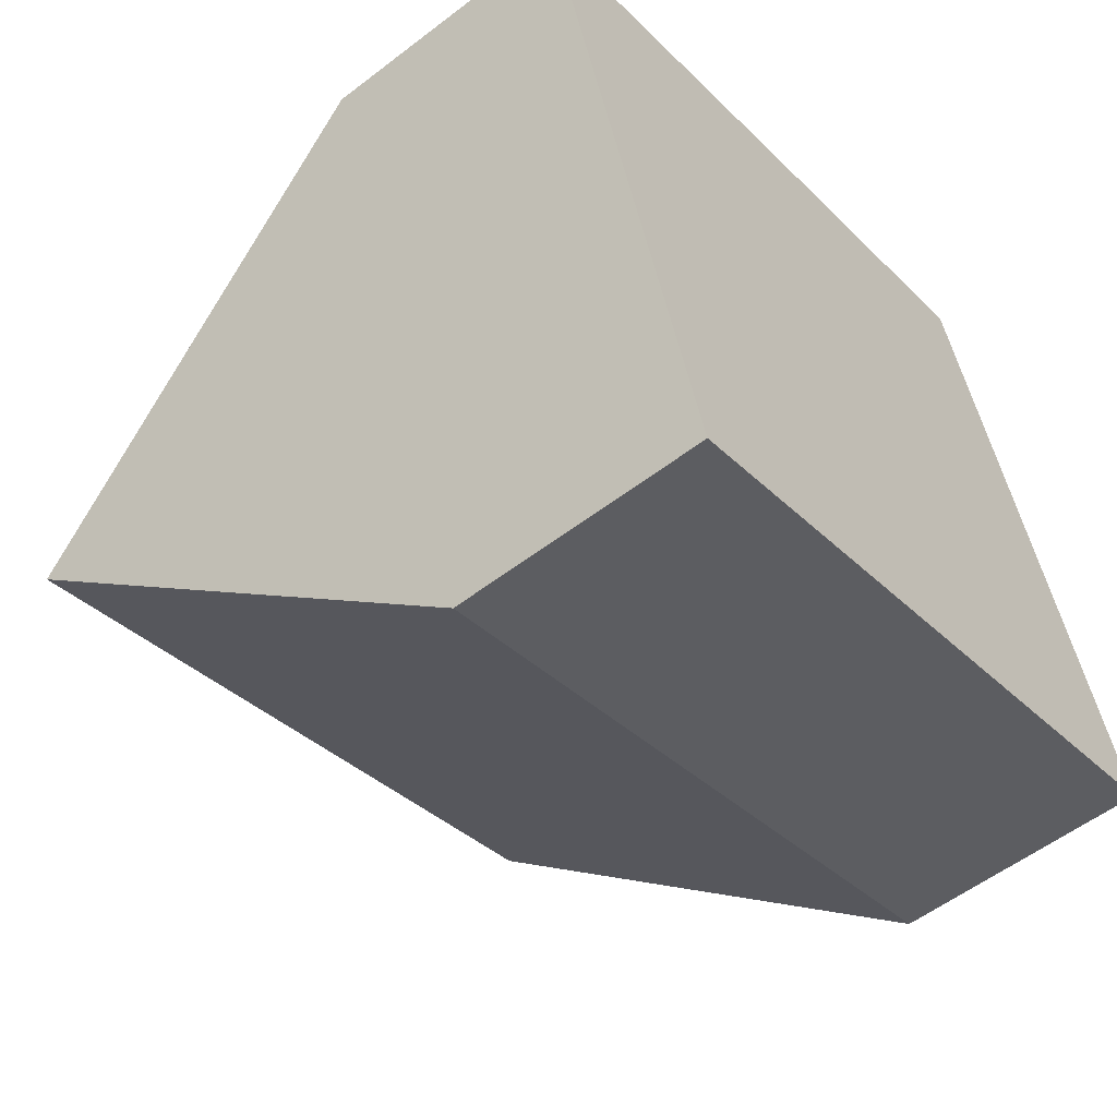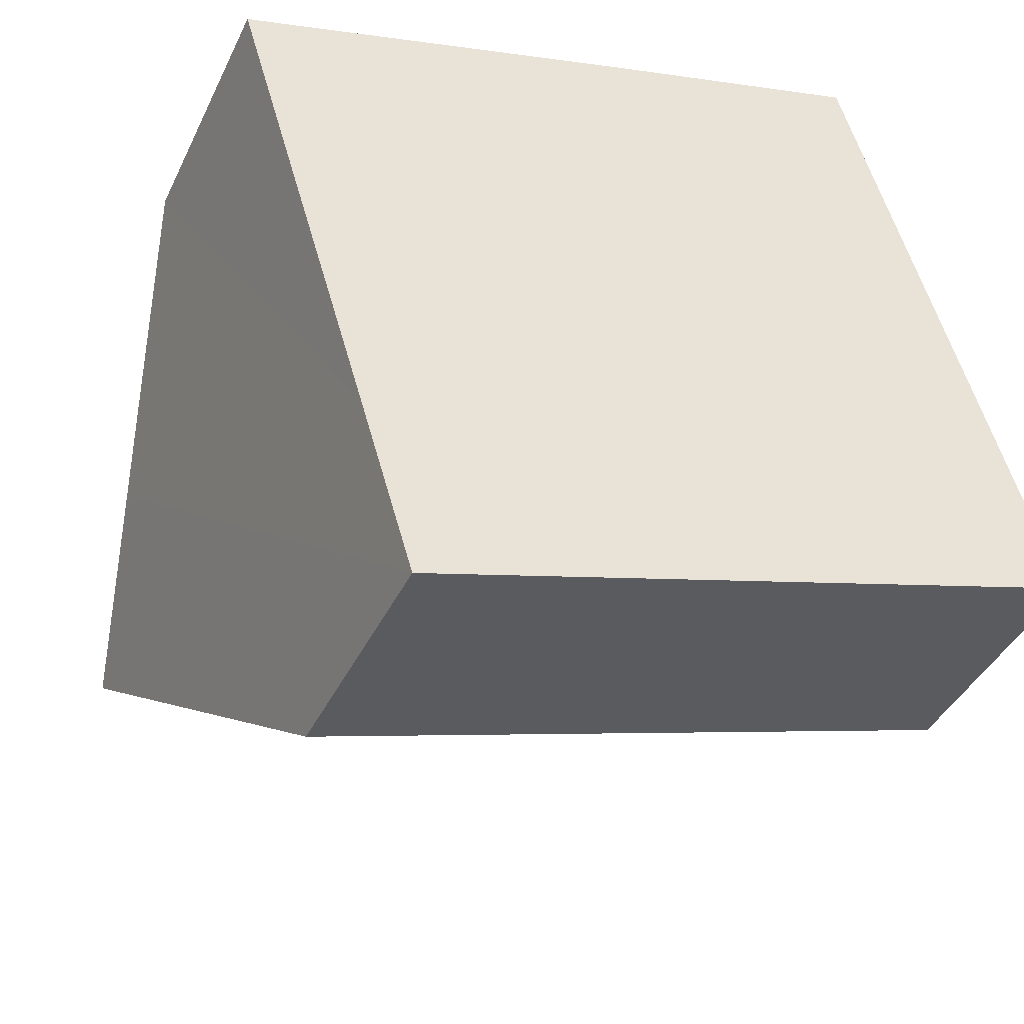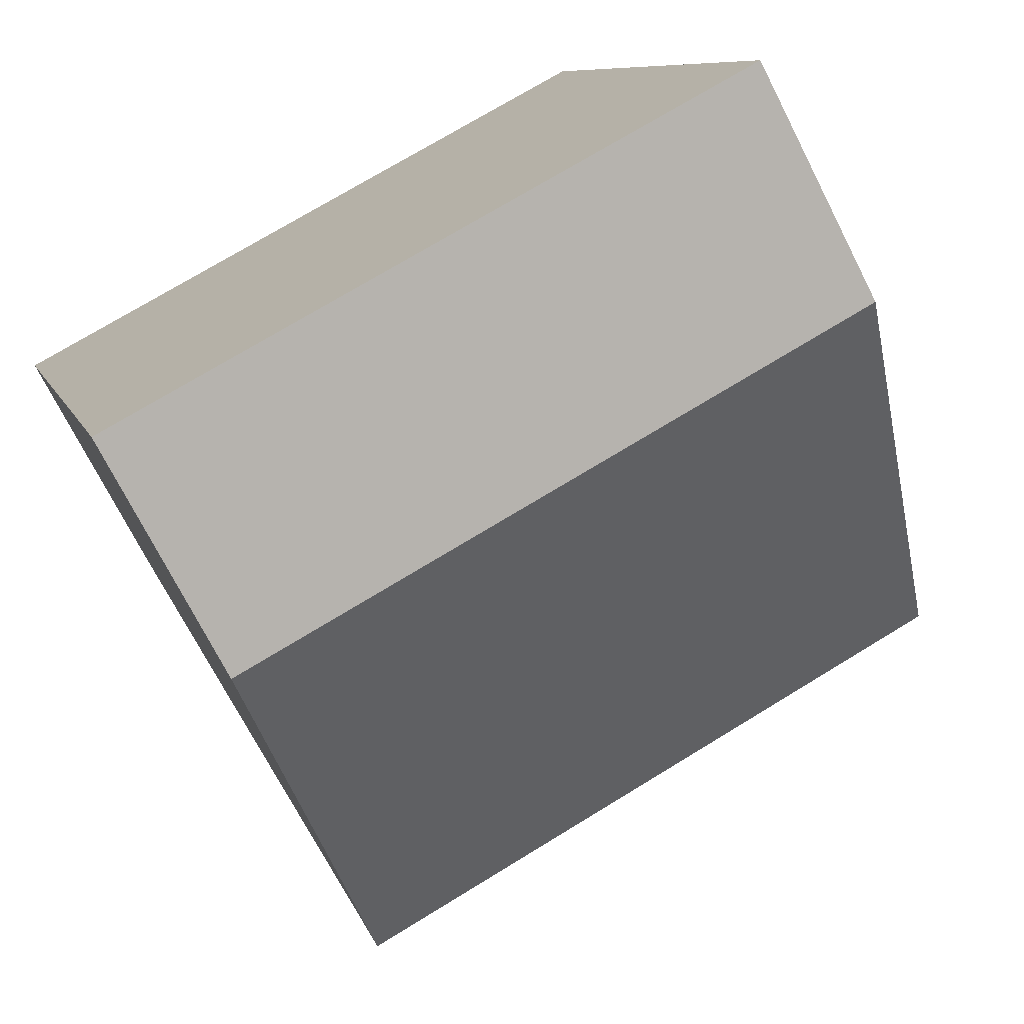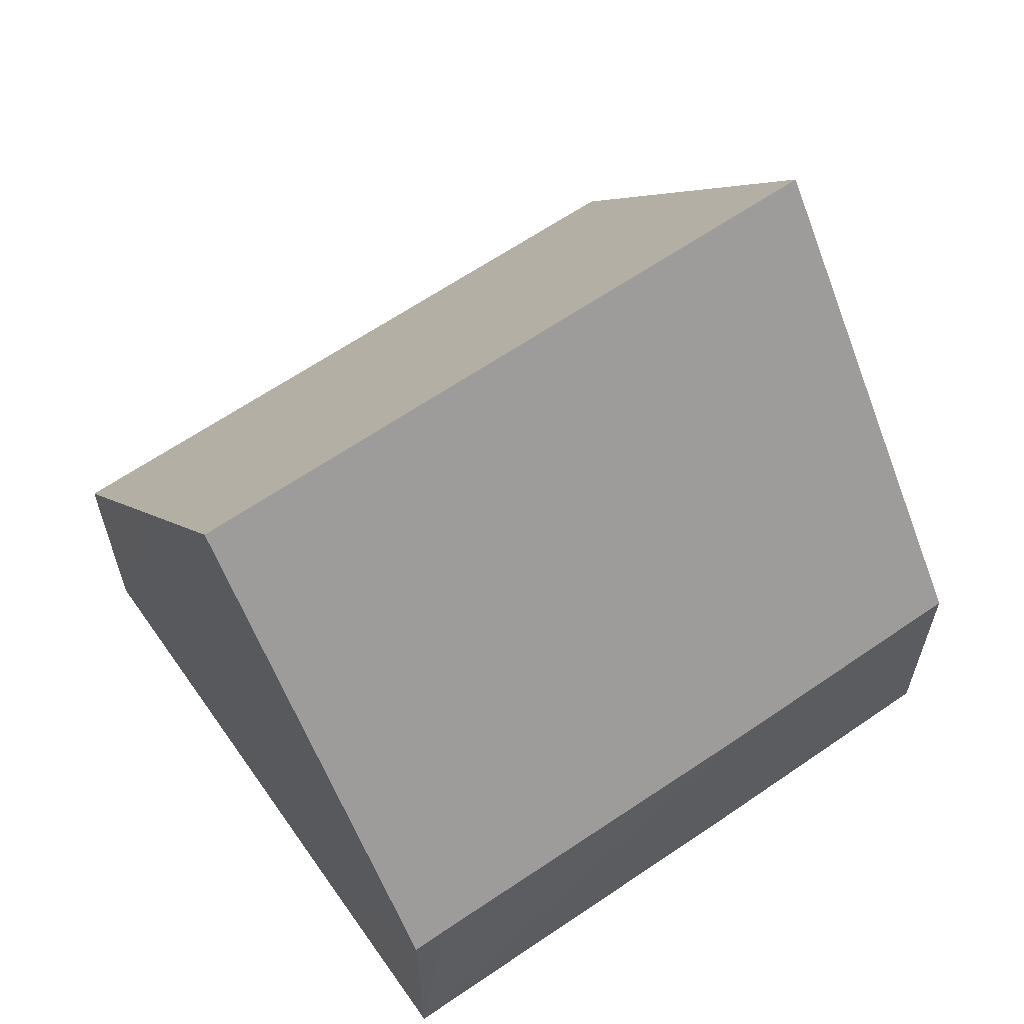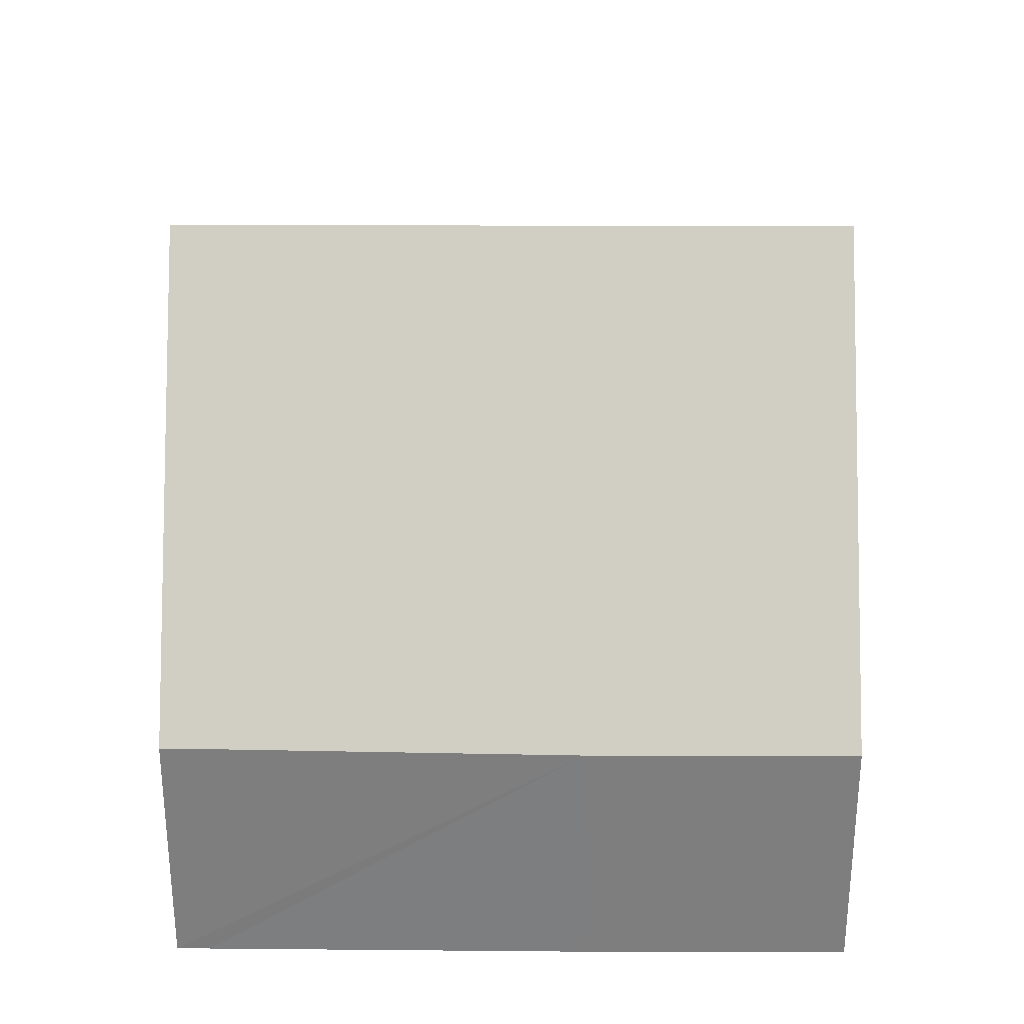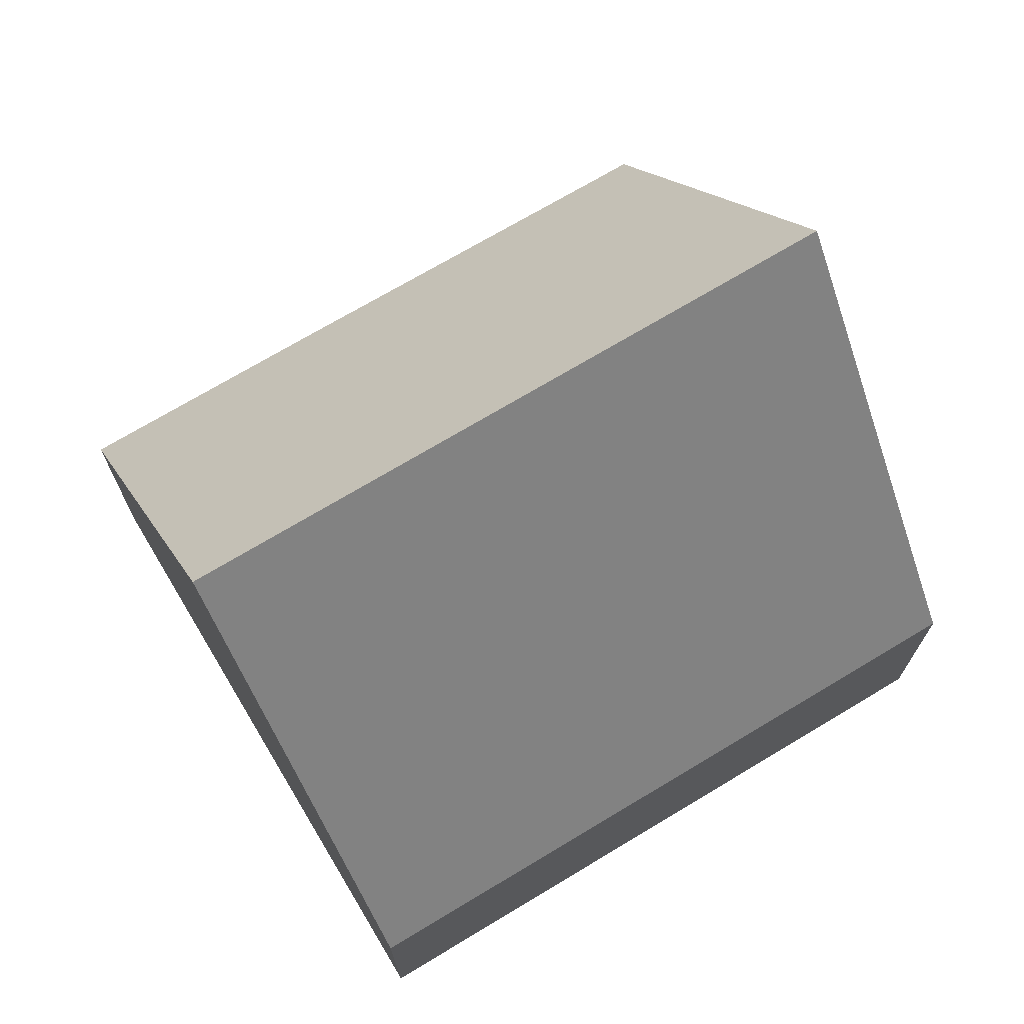
<metadata>
{"format":"obj","ext":"obj","renderer":"f3d","projection":"perspective","resolution":1024,"background":"white","views":[{"elev":-55.2,"azim":-51.0,"up":"+Z"},{"elev":-40.6,"azim":-23.8,"up":"+Z"},{"elev":-73.2,"azim":27.0,"up":"+Z"},{"elev":62.5,"azim":-51.8,"up":"+Y"},{"elev":30.6,"azim":-16.5,"up":"+Y"},{"elev":72.0,"azim":132.3,"up":"+Y"}]}
</metadata>
<code>
v  2.509 3.365 -8.329
v  10.13 9.03 -1.473
v  11.39 3.365 -5.661
v  1.805 6.533 -5.987
v  1.248 9.03 -4.142
v  0.74 6.757 -2.462
v  0 3.427 2.098e-16
v  0.438 3.428 0.131
v  5.362 3.368 1.659
v  8.872 3.367 2.714
v  2.509 5.1e-16 -8.329
v  1.805 3.666e-16 -5.987
v  1.248 2.536e-16 -4.142
v  0.74 1.508e-16 -2.462
v  0 0 0
v  0.438 -8.021e-18 0.131
v  5.362 -1.016e-16 1.659
v  8.872 -1.662e-16 2.714
v  10.13 9.02e-17 -1.473
v  11.39 3.466e-16 -5.661
g defaultobject
f 1 2 3
f 2 1 4
f 2 4 5
f 6 2 5
f 2 6 7
f 2 7 8
f 2 8 9
f 2 9 10
f 11 4 1
f 4 11 5
f 5 11 6
f 6 11 12
f 6 12 7
f 7 12 13
f 7 13 14
f 7 14 15
f 15 8 7
f 8 15 9
f 9 15 16
f 9 16 17
f 9 17 10
f 10 17 18
f 18 2 10
f 2 18 3
f 3 18 19
f 3 19 20
f 20 1 3
f 1 20 11
f 20 12 11
f 12 20 13
f 13 20 14
f 14 20 15
f 15 20 16
f 16 20 17
f 17 20 18
f 18 20 19

</code>
